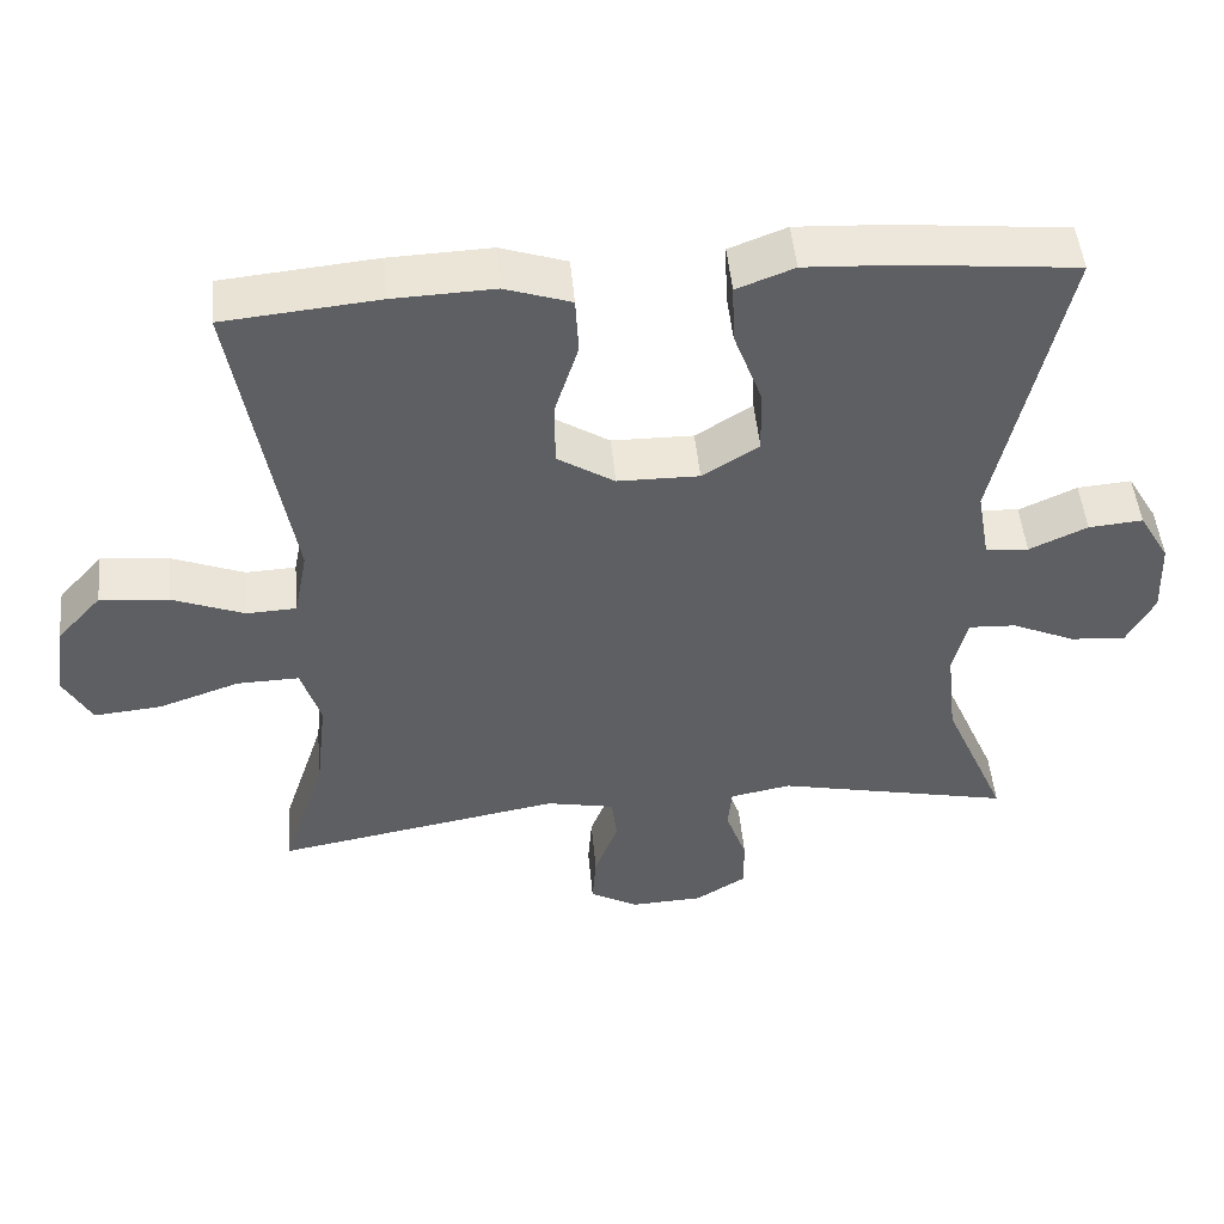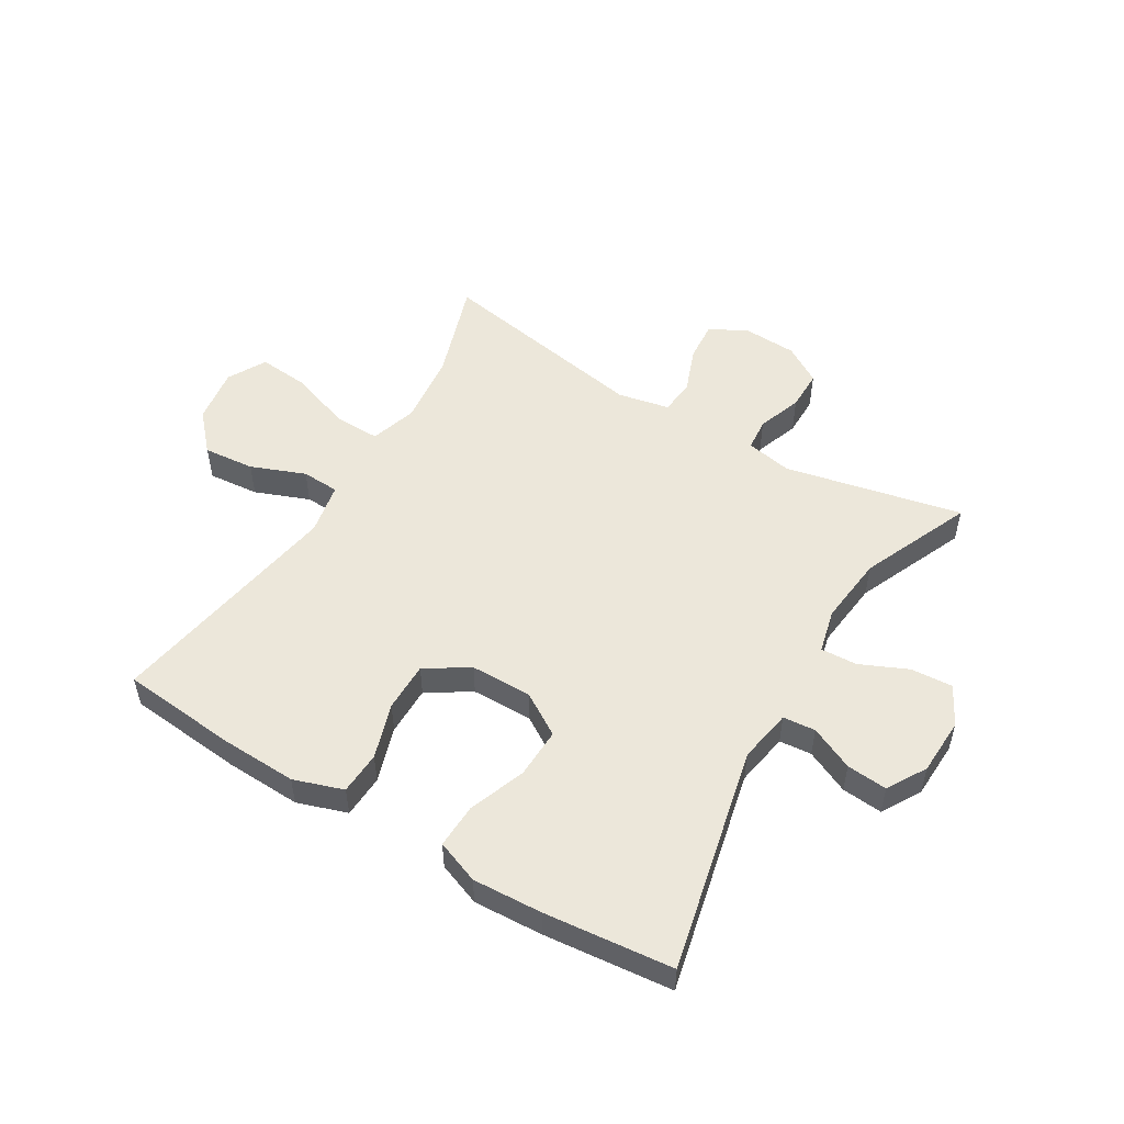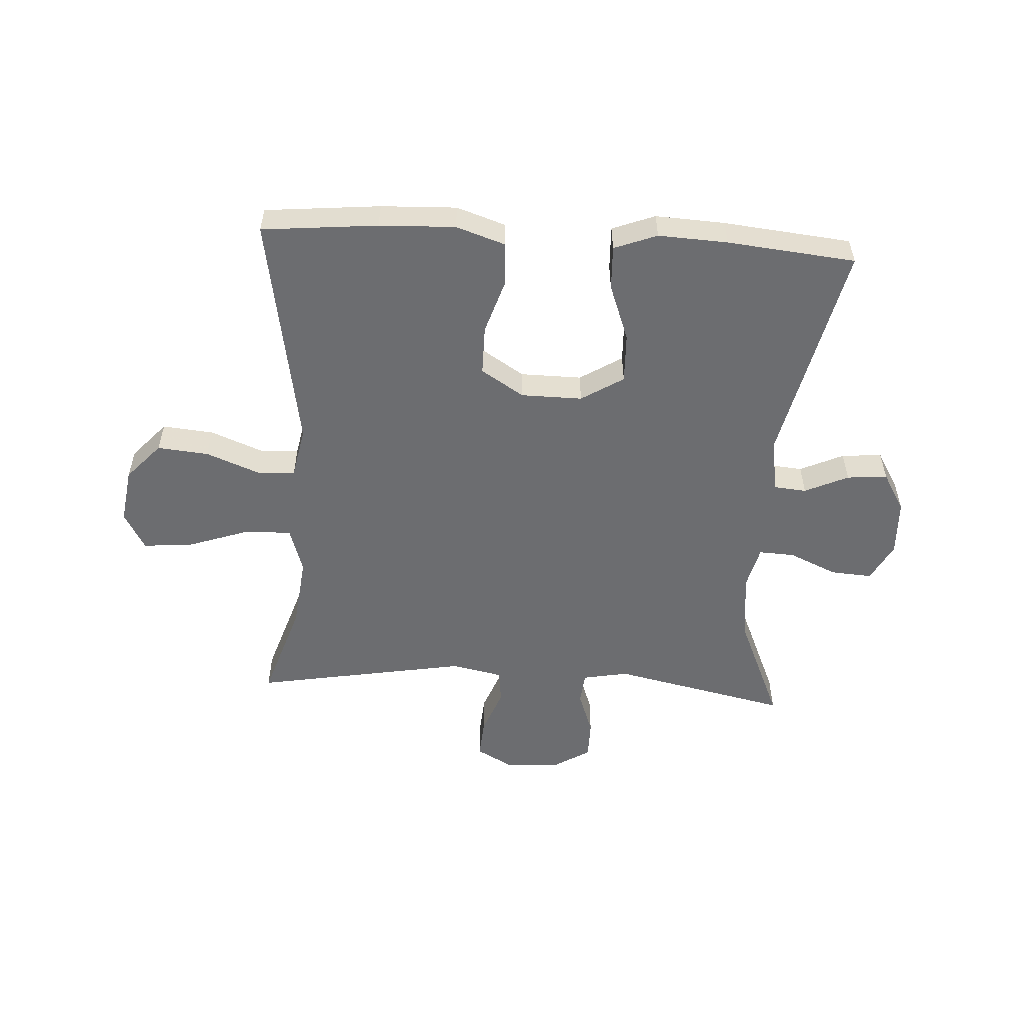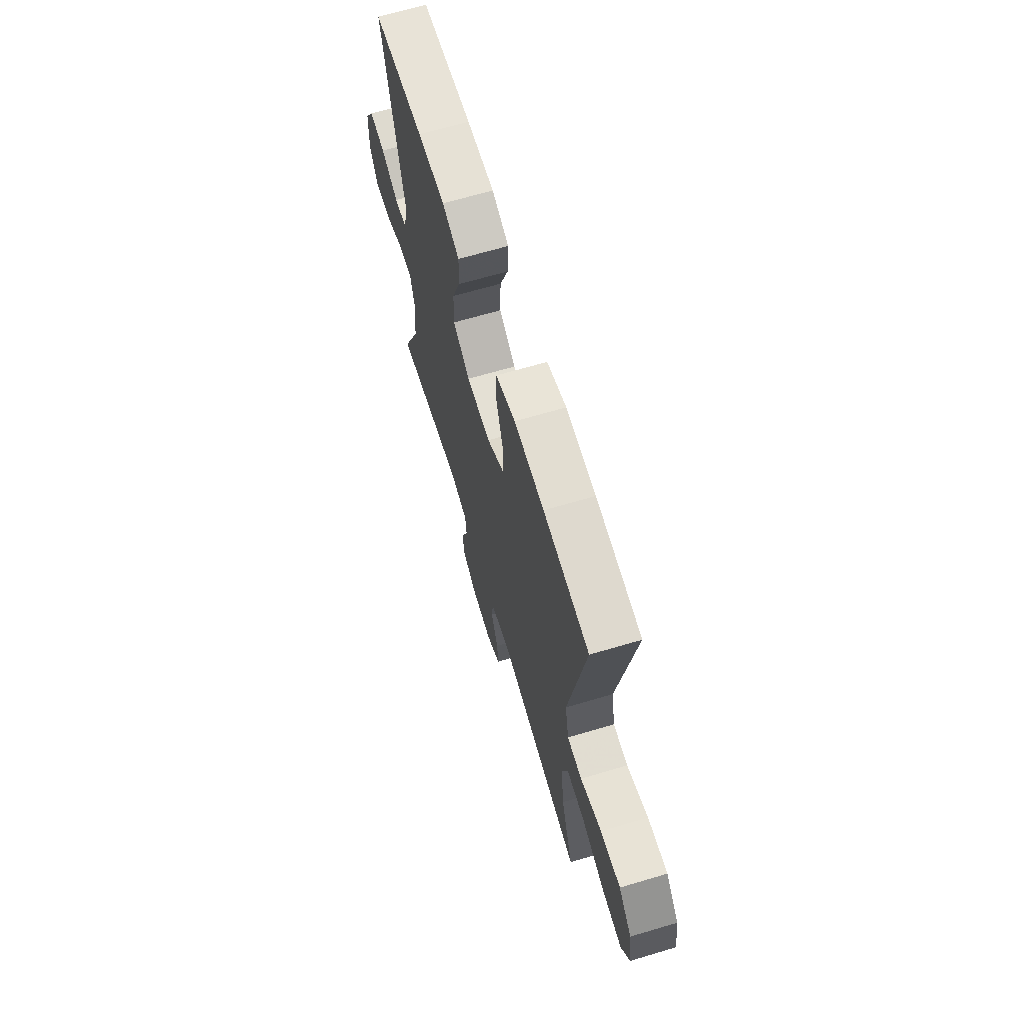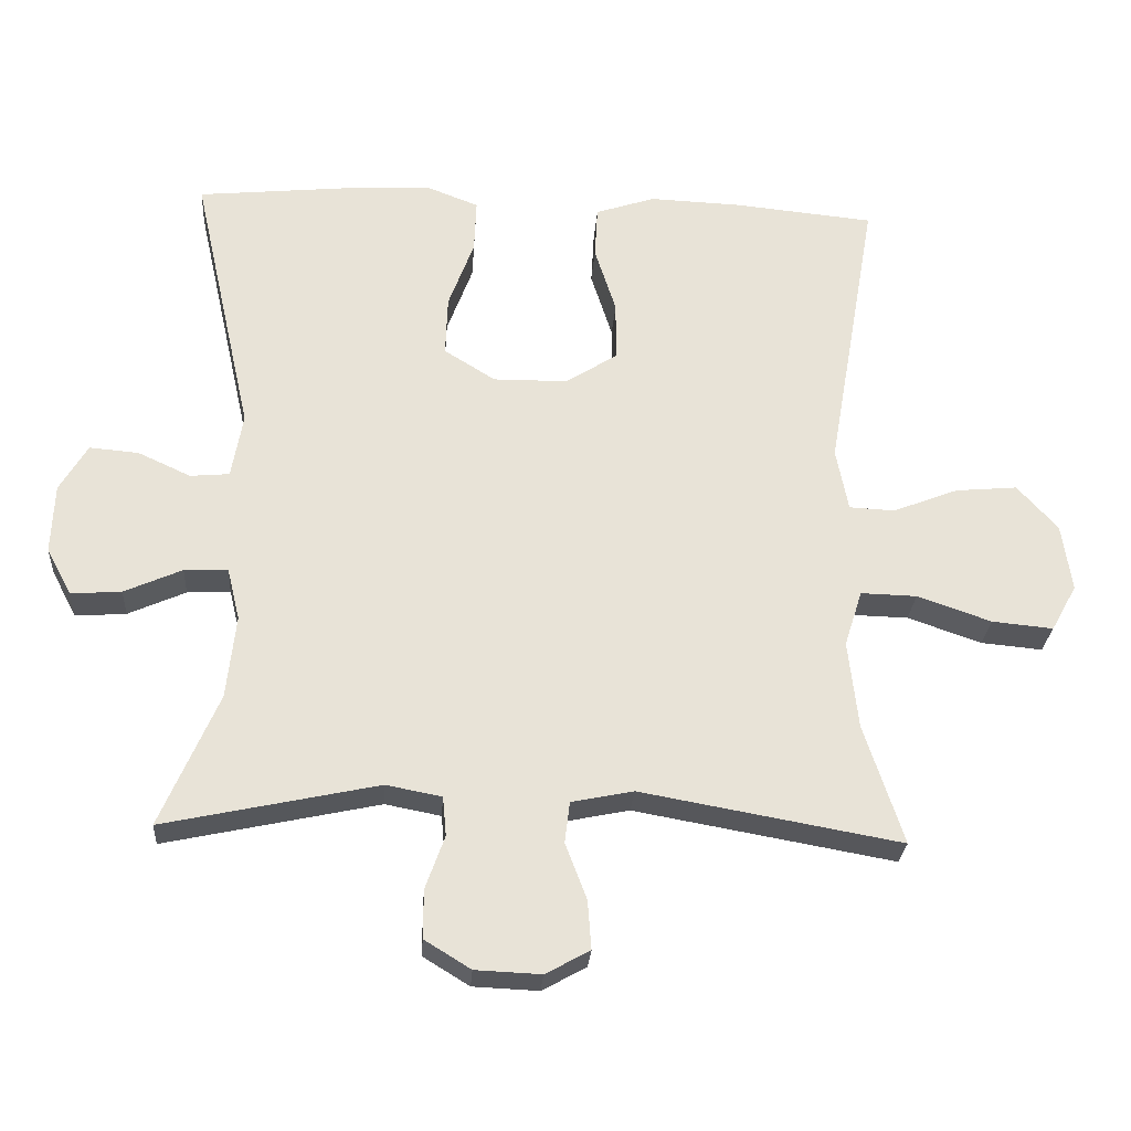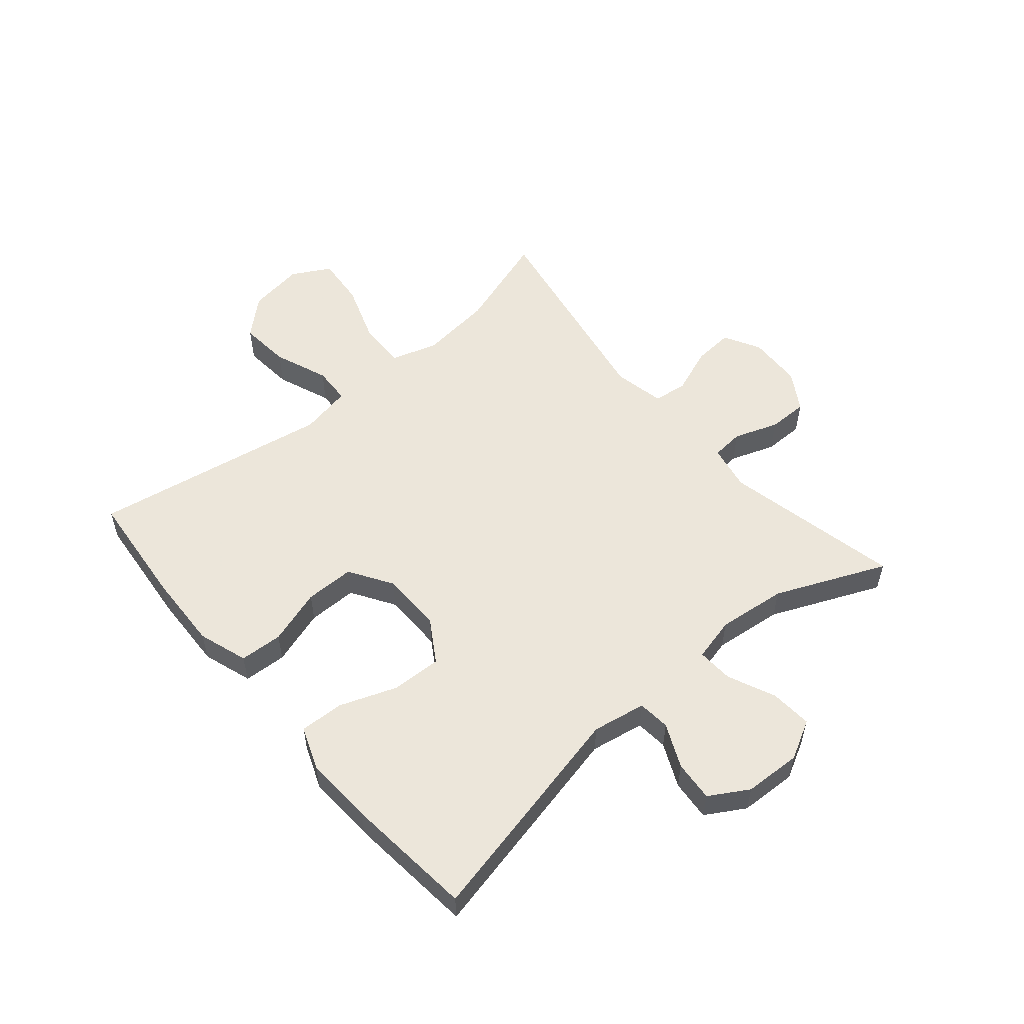
<metadata>
{"format":"obj","ext":"obj","renderer":"f3d","projection":"perspective","resolution":1024,"background":"white","views":[{"elev":48.7,"azim":-5.3,"up":"+Z"},{"elev":52.5,"azim":30.9,"up":"+Y"},{"elev":-54.0,"azim":-3.4,"up":"+Y"},{"elev":66.6,"azim":-106.6,"up":"+Z"},{"elev":-26.9,"azim":176.1,"up":"+Z"},{"elev":54.6,"azim":49.7,"up":"+Y"}]}
</metadata>
<code>
v -0.5 0.07 -0.5
v -0.445 0.07 -0.332
v -0.431 0.07 -0.208
v -0.456 0.07 -0.129
v -0.535 0.07 -0.131
v -0.639 0.07 -0.167
v -0.725 0.07 -0.175
v -0.761 0.07 -0.11
v -0.747 0.07 -0.015
v -0.69 0.07 0.048
v -0.603 0.07 0.04
v -0.511 0.07 0.004
v -0.447 0.07 0.007
v -0.43 0.07 0.095
v -0.5 0.07 0.5
v -0.303 0.07 0.519
v -0.174 0.07 0.524
v -0.09 0.07 0.496
v -0.086 0.07 0.423
v -0.116 0.07 0.329
v -0.116 0.07 0.245
v -0.043 0.07 0.199
v 0.061 0.07 0.198
v 0.133 0.07 0.243
v 0.13 0.07 0.328
v 0.094 0.07 0.425
v 0.091 0.07 0.5
v 0.164 0.07 0.528
v 0.282 0.07 0.522
v 0.5 0.07 0.5
v 0.415 0.07 0.119
v 0.431 0.07 0.028
v 0.486 0.07 0.023
v 0.56 0.07 0.057
v 0.629 0.07 0.063
v 0.668 0.07 -0.003
v 0.672 0.07 -0.1
v 0.637 0.07 -0.166
v 0.566 0.07 -0.161
v 0.485 0.07 -0.125
v 0.424 0.07 -0.122
v 0.406 0.07 -0.196
v 0.419 0.07 -0.313
v 0.5 0.07 -0.5
v 0.199 0.07 -0.435
v 0.121 0.07 -0.45
v 0.116 0.07 -0.505
v 0.143 0.07 -0.58
v 0.143 0.07 -0.648
v 0.078 0.07 -0.688
v -0.014 0.07 -0.692
v -0.076 0.07 -0.658
v -0.071 0.07 -0.59
v -0.041 0.07 -0.511
v -0.048 0.07 -0.453
v -0.135 0.07 -0.435
v -0.5 0 -0.5
v -0.445 0 -0.332
v -0.431 0 -0.208
v -0.456 0 -0.129
v -0.535 0 -0.131
v -0.639 0 -0.167
v -0.725 0 -0.175
v -0.761 0 -0.11
v -0.747 0 -0.015
v -0.69 0 0.048
v -0.603 0 0.04
v -0.511 0 0.004
v -0.447 0 0.007
v -0.43 0 0.095
v -0.5 0 0.5
v -0.303 0 0.519
v -0.174 0 0.524
v -0.09 0 0.496
v -0.086 0 0.423
v -0.116 0 0.329
v -0.116 0 0.245
v -0.043 0 0.199
v 0.061 0 0.198
v 0.133 0 0.243
v 0.13 0 0.328
v 0.094 0 0.425
v 0.091 0 0.5
v 0.164 0 0.528
v 0.282 0 0.522
v 0.5 0 0.5
v 0.415 0 0.119
v 0.431 0 0.028
v 0.486 0 0.023
v 0.56 0 0.057
v 0.629 0 0.063
v 0.668 0 -0.003
v 0.672 0 -0.1
v 0.637 0 -0.166
v 0.566 0 -0.161
v 0.485 0 -0.125
v 0.424 0 -0.122
v 0.406 0 -0.196
v 0.419 0 -0.313
v 0.5 0 -0.5
v 0.199 0 -0.435
v 0.121 0 -0.45
v 0.116 0 -0.505
v 0.143 0 -0.58
v 0.143 0 -0.648
v 0.078 0 -0.688
v -0.014 0 -0.692
v -0.076 0 -0.658
v -0.071 0 -0.59
v -0.041 0 -0.511
v -0.048 0 -0.453
v -0.135 0 -0.435
f 51 52 53 54
f 51 54 55
f 50 51 55
f 47 48 49 50
f 46 47 50 55
f 45 46 55 56
f 43 44 45
f 42 43 45 56
f 37 38 39 40
f 37 40 41
f 36 37 41
f 33 34 35 36
f 32 33 36 41
f 31 32 41 42
f 29 30 31
f 25 26 27 28
f 24 25 28 29
f 17 18 19 20
f 17 20 21
f 14 15 16 17
f 13 14 17 21
f 9 10 11 12
f 9 12 13
f 8 9 13
f 5 6 7 8
f 4 5 8 13
f 3 4 13 21
f 42 56 1 2
f 24 29 31 42
f 23 24 42 2
f 22 23 2 3
f 3 21 22
f 110 109 108 107
f 111 110 107
f 111 107 106
f 106 105 104 103
f 111 106 103 102
f 112 111 102 101
f 101 100 99
f 112 101 99 98
f 96 95 94 93
f 97 96 93
f 97 93 92
f 92 91 90 89
f 97 92 89 88
f 98 97 88 87
f 87 86 85
f 84 83 82 81
f 85 84 81 80
f 76 75 74 73
f 77 76 73
f 73 72 71 70
f 77 73 70 69
f 68 67 66 65
f 69 68 65
f 69 65 64
f 64 63 62 61
f 69 64 61 60
f 77 69 60 59
f 58 57 112 98
f 98 87 85 80
f 58 98 80 79
f 59 58 79 78
f 78 77 59
f 1 57 58 2
f 2 58 59 3
f 3 59 60 4
f 4 60 61 5
f 5 61 62 6
f 6 62 63 7
f 7 63 64 8
f 8 64 65 9
f 9 65 66 10
f 10 66 67 11
f 11 67 68 12
f 12 68 69 13
f 13 69 70 14
f 14 70 71 15
f 15 71 72 16
f 16 72 73 17
f 17 73 74 18
f 18 74 75 19
f 19 75 76 20
f 20 76 77 21
f 21 77 78 22
f 22 78 79 23
f 23 79 80 24
f 24 80 81 25
f 25 81 82 26
f 26 82 83 27
f 27 83 84 28
f 28 84 85 29
f 29 85 86 30
f 30 86 87 31
f 31 87 88 32
f 32 88 89 33
f 33 89 90 34
f 34 90 91 35
f 35 91 92 36
f 36 92 93 37
f 37 93 94 38
f 38 94 95 39
f 39 95 96 40
f 40 96 97 41
f 41 97 98 42
f 42 98 99 43
f 43 99 100 44
f 44 100 101 45
f 45 101 102 46
f 46 102 103 47
f 47 103 104 48
f 48 104 105 49
f 49 105 106 50
f 50 106 107 51
f 51 107 108 52
f 52 108 109 53
f 53 109 110 54
f 54 110 111 55
f 55 111 112 56
f 56 112 57 1

</code>
